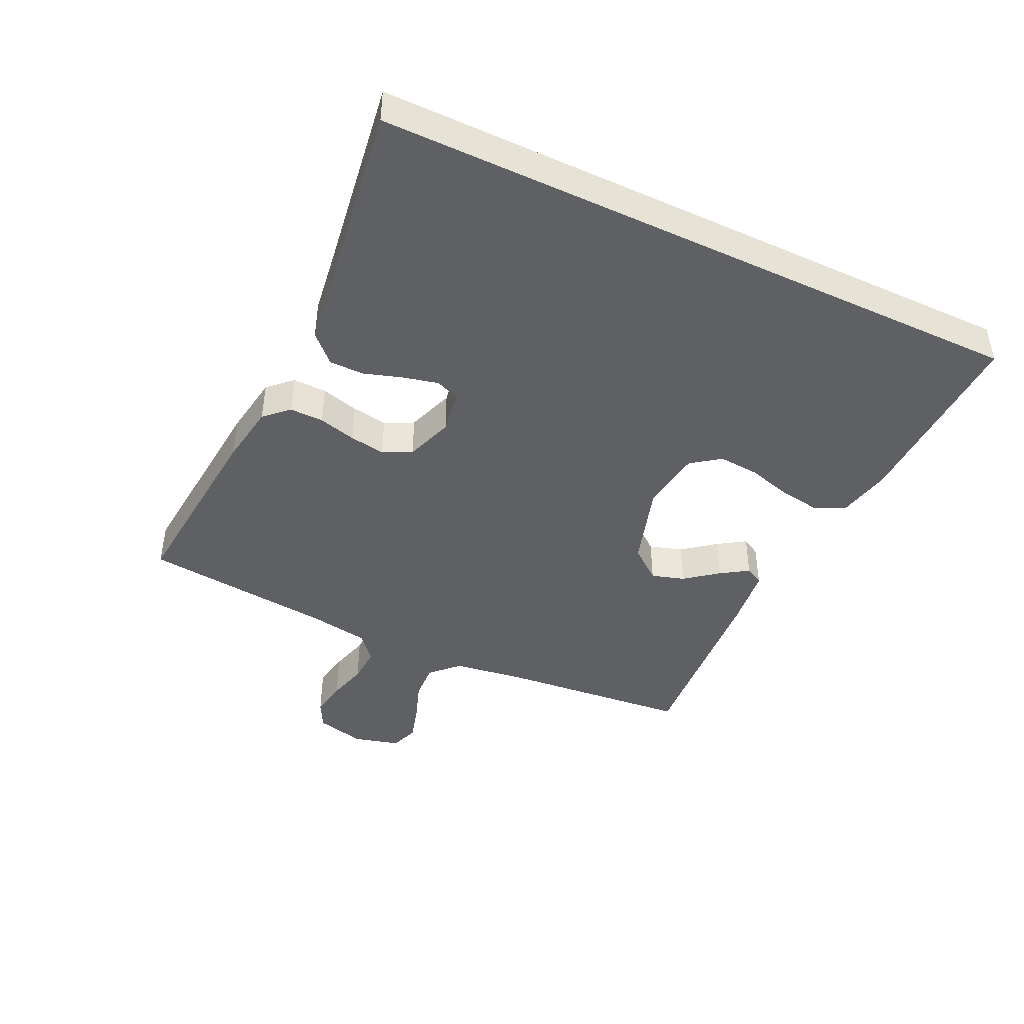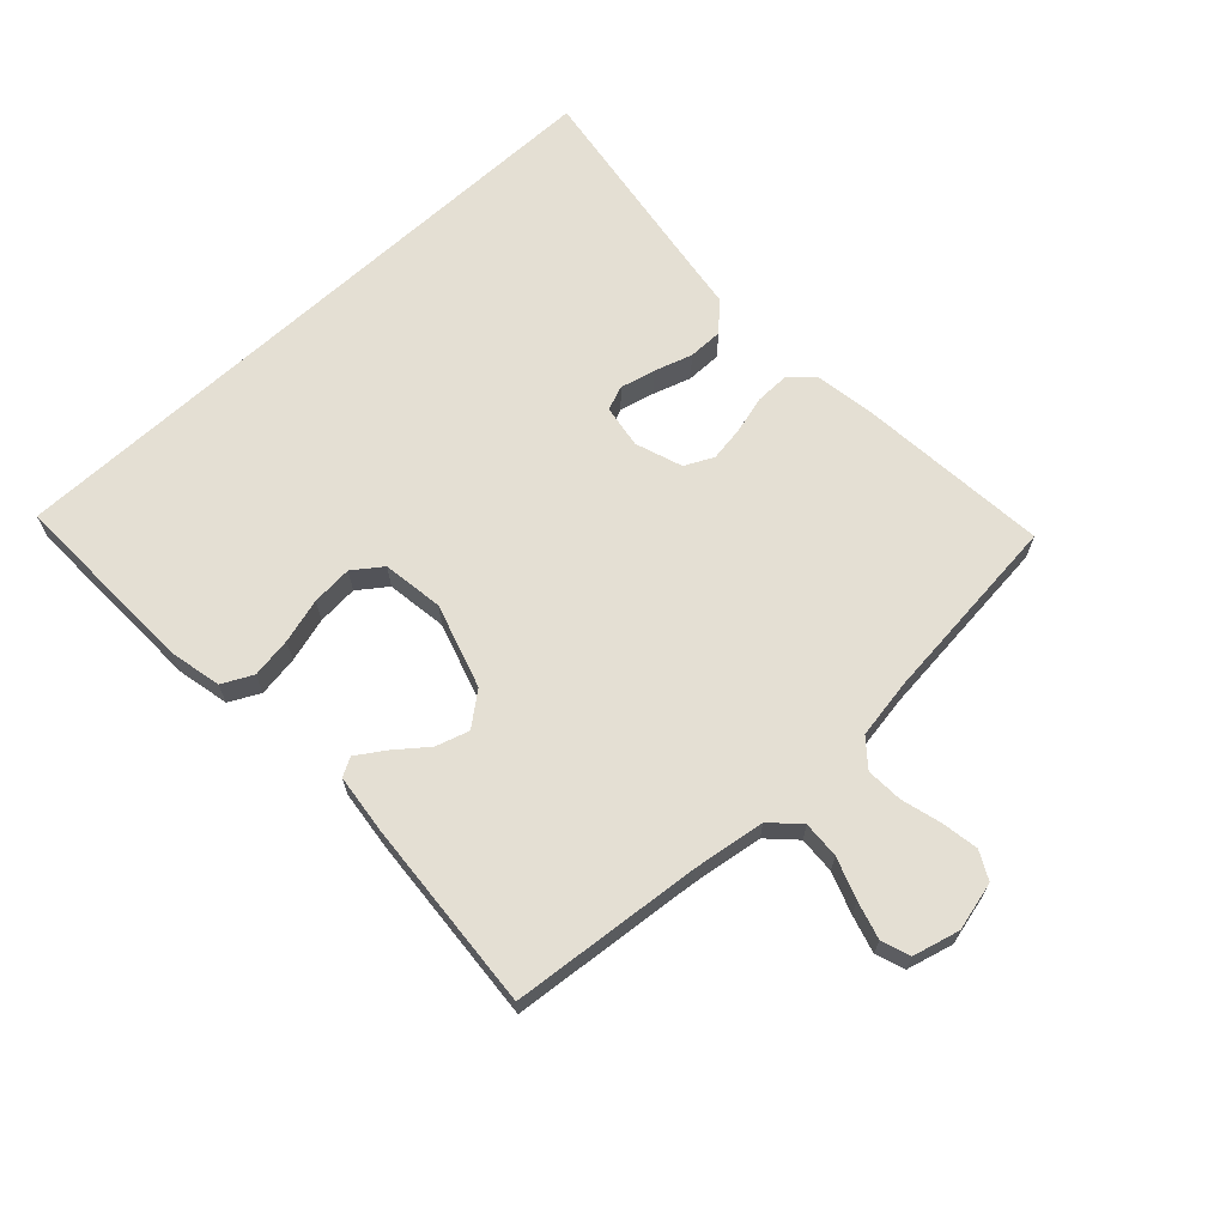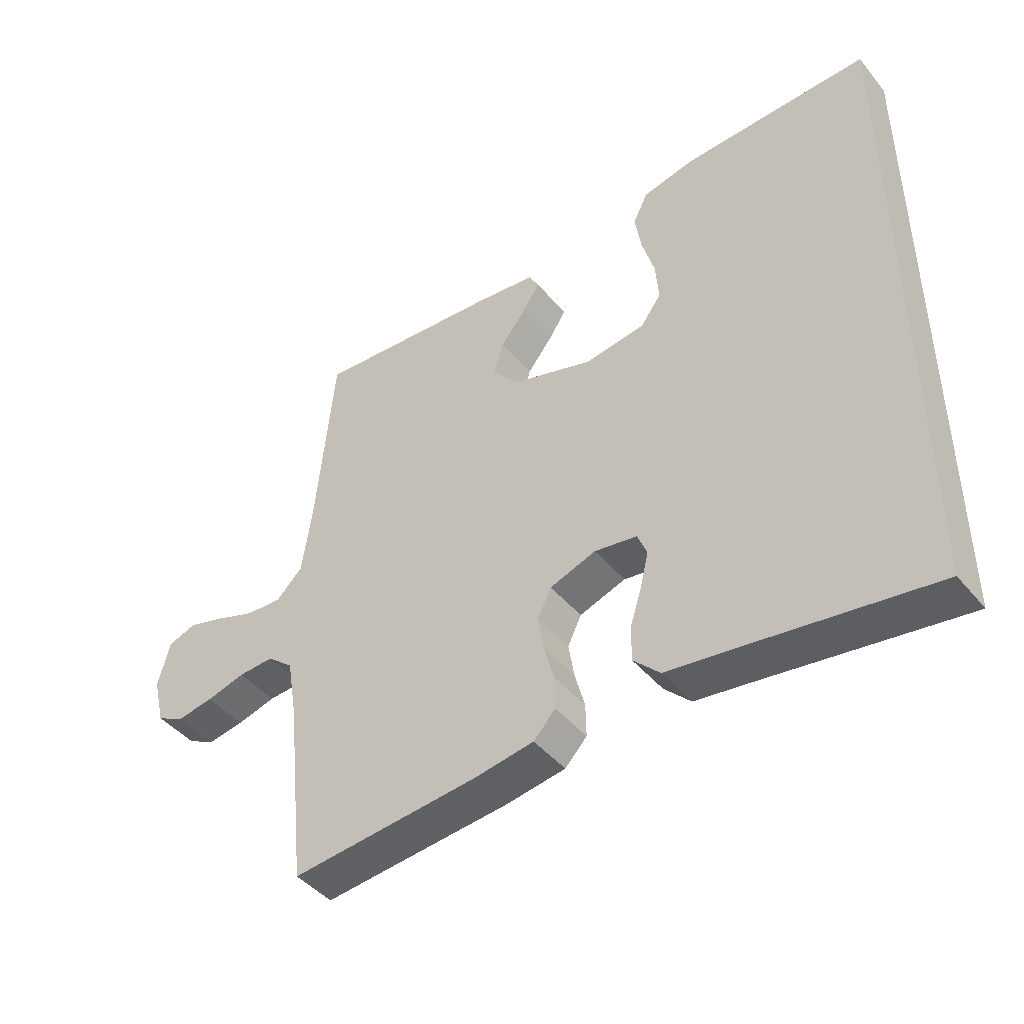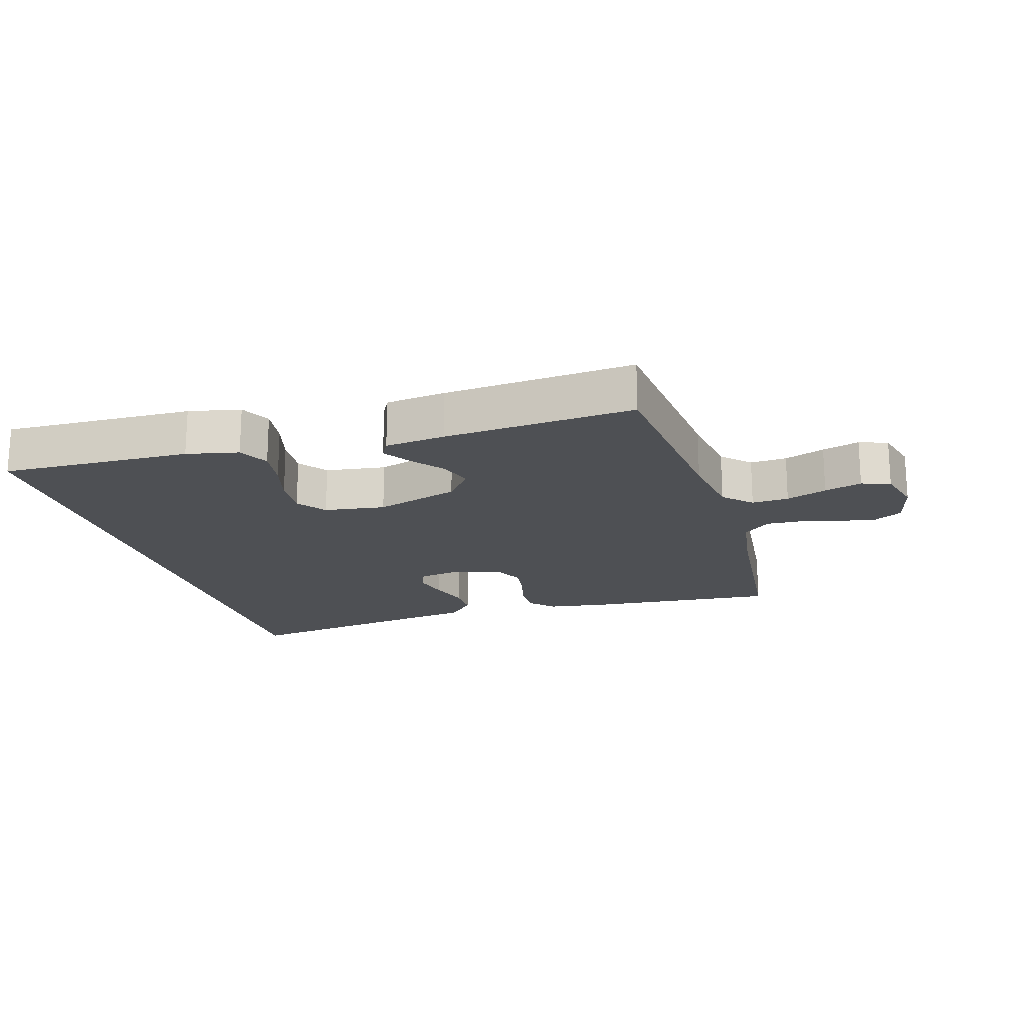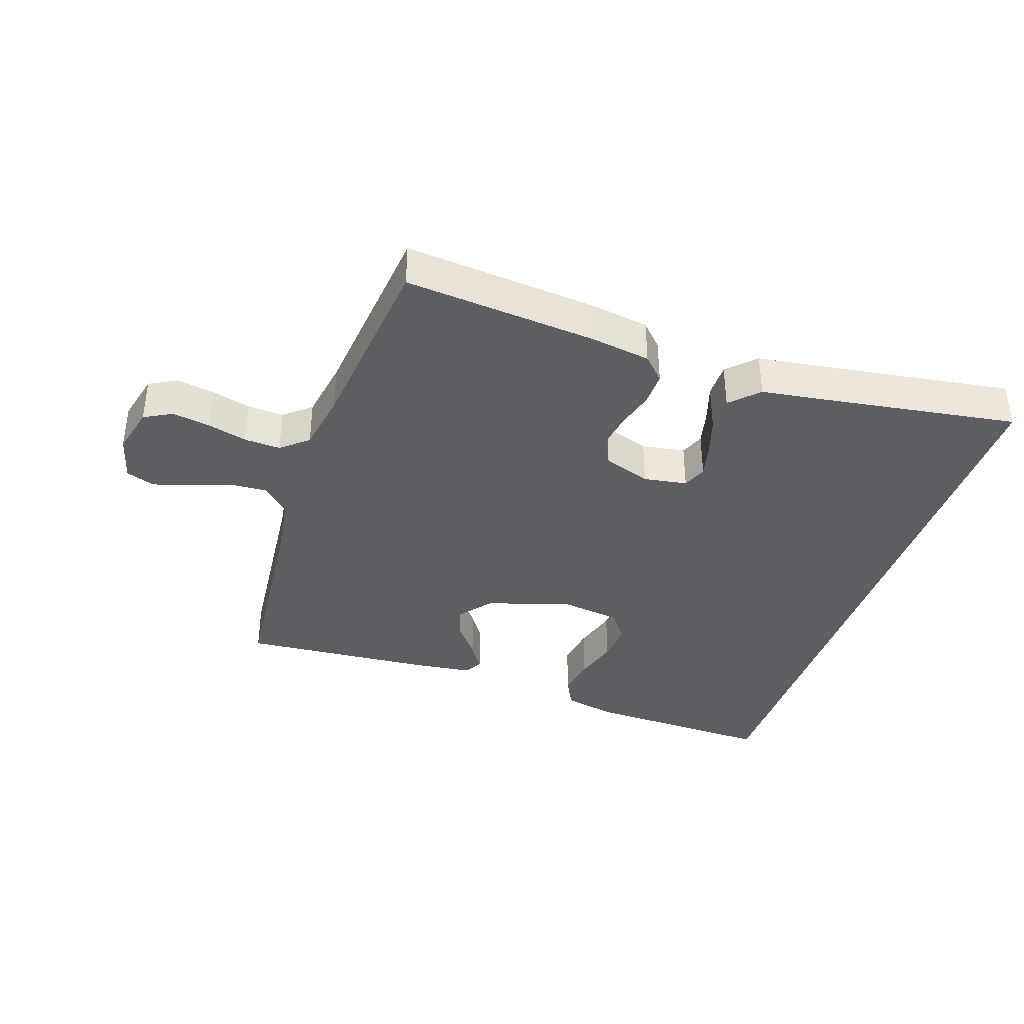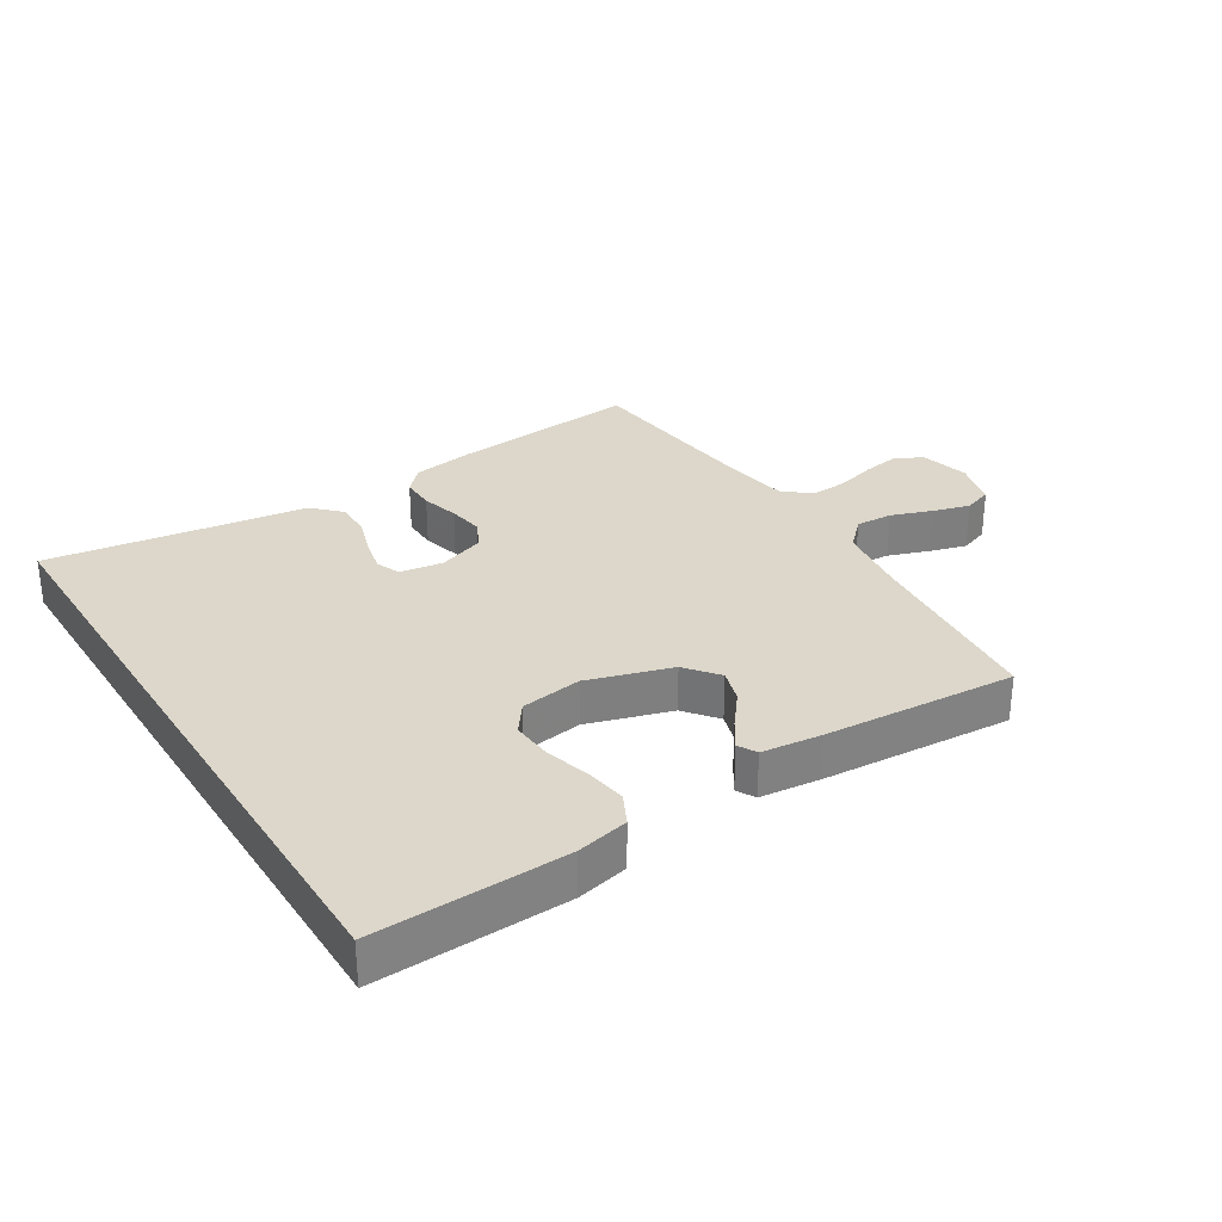
<metadata>
{"format":"obj","ext":"obj","renderer":"f3d","projection":"perspective","resolution":1024,"background":"white","views":[{"elev":-43.9,"azim":-115.3,"up":"+Y"},{"elev":66.4,"azim":47.2,"up":"+Y"},{"elev":-44.2,"azim":-143.3,"up":"+Z"},{"elev":-18.7,"azim":16.9,"up":"+Y"},{"elev":-37.5,"azim":161.6,"up":"+Y"},{"elev":30.5,"azim":-32.1,"up":"+Y"}]}
</metadata>
<code>
v 0.5 0.07 0.5
v 0.528 0.07 0.2
v 0.544 0.07 0.088
v 0.586 0.07 0.046
v 0.644 0.07 0.049
v 0.708 0.07 0.072
v 0.767 0.07 0.089
v 0.812 0.07 0.073
v 0.831 0.07 0
v 0.812 0.07 -0.077
v 0.768 0.07 -0.1
v 0.709 0.07 -0.09
v 0.647 0.07 -0.073
v 0.59 0.07 -0.07
v 0.548 0.07 -0.105
v 0.532 0.07 -0.2
v 0.5 0.07 -0.5
v 0.2 0.07 -0.472
v 0.105 0.07 -0.457
v 0.07 0.07 -0.42
v 0.071 0.07 -0.367
v 0.087 0.07 -0.308
v 0.096 0.07 -0.252
v 0.074 0.07 -0.207
v 0 0.07 -0.181
v -0.068 0.07 -0.192
v -0.083 0.07 -0.23
v -0.07 0.07 -0.285
v -0.051 0.07 -0.345
v -0.051 0.07 -0.4
v -0.093 0.07 -0.442
v -0.2 0.07 -0.457
v -0.5 0.07 -0.501
v -0.5 0.07 0.533
v -0.2 0.07 0.523
v -0.118 0.07 0.505
v -0.094 0.07 0.457
v -0.104 0.07 0.393
v -0.124 0.07 0.323
v -0.129 0.07 0.259
v -0.096 0.07 0.214
v 0 0.07 0.2
v 0.132 0.07 0.241
v 0.173 0.07 0.292
v 0.157 0.07 0.344
v 0.117 0.07 0.395
v 0.089 0.07 0.438
v 0.105 0.07 0.467
v 0.2 0.07 0.478
v 0.5 0 0.5
v 0.528 0 0.2
v 0.544 0 0.088
v 0.586 0 0.046
v 0.644 0 0.049
v 0.708 0 0.072
v 0.767 0 0.089
v 0.812 0 0.073
v 0.831 0 0
v 0.812 0 -0.077
v 0.768 0 -0.1
v 0.709 0 -0.09
v 0.647 0 -0.073
v 0.59 0 -0.07
v 0.548 0 -0.105
v 0.532 0 -0.2
v 0.5 0 -0.5
v 0.2 0 -0.472
v 0.105 0 -0.457
v 0.07 0 -0.42
v 0.071 0 -0.367
v 0.087 0 -0.308
v 0.096 0 -0.252
v 0.074 0 -0.207
v 0 0 -0.181
v -0.068 0 -0.192
v -0.083 0 -0.23
v -0.07 0 -0.285
v -0.051 0 -0.345
v -0.051 0 -0.4
v -0.093 0 -0.442
v -0.2 0 -0.457
v -0.5 0 -0.501
v -0.5 0 0.533
v -0.2 0 0.523
v -0.118 0 0.505
v -0.094 0 0.457
v -0.104 0 0.393
v -0.124 0 0.323
v -0.129 0 0.259
v -0.096 0 0.214
v 0 0 0.2
v 0.132 0 0.241
v 0.173 0 0.292
v 0.157 0 0.344
v 0.117 0 0.395
v 0.089 0 0.438
v 0.105 0 0.467
v 0.2 0 0.478
f 49 1 2
f 48 49 2
f 47 48 2
f 46 47 2
f 45 46 2
f 44 45 2 3
f 43 44 3 4
f 42 43 4
f 41 42 4
f 37 38 39
f 36 37 39
f 35 36 39
f 34 35 39
f 33 34 39
f 32 33 39 40
f 30 31 32
f 29 30 32
f 28 29 32
f 27 28 32
f 32 40 41
f 27 32 41
f 26 27 41
f 20 21 22
f 19 20 22
f 18 19 22
f 17 18 22
f 16 17 22
f 15 16 22 23
f 14 15 23 24
f 11 12 13
f 10 11 13
f 9 10 13
f 8 9 13
f 7 8 13
f 6 7 13
f 5 6 13
f 4 5 13 14
f 41 4 14
f 26 41 14
f 25 26 14
f 14 24 25
f 51 50 98
f 51 98 97
f 51 97 96
f 51 96 95
f 51 95 94
f 52 51 94 93
f 53 52 93 92
f 53 92 91
f 53 91 90
f 88 87 86
f 88 86 85
f 88 85 84
f 88 84 83
f 88 83 82
f 89 88 82 81
f 81 80 79
f 81 79 78
f 81 78 77
f 81 77 76
f 90 89 81
f 90 81 76
f 90 76 75
f 71 70 69
f 71 69 68
f 71 68 67
f 71 67 66
f 71 66 65
f 72 71 65 64
f 73 72 64 63
f 62 61 60
f 62 60 59
f 62 59 58
f 62 58 57
f 62 57 56
f 62 56 55
f 62 55 54
f 63 62 54 53
f 63 53 90
f 63 90 75
f 63 75 74
f 74 73 63
f 1 50 51 2
f 2 51 52 3
f 3 52 53 4
f 4 53 54 5
f 5 54 55 6
f 6 55 56 7
f 7 56 57 8
f 8 57 58 9
f 9 58 59 10
f 10 59 60 11
f 11 60 61 12
f 12 61 62 13
f 13 62 63 14
f 14 63 64 15
f 15 64 65 16
f 16 65 66 17
f 17 66 67 18
f 18 67 68 19
f 19 68 69 20
f 20 69 70 21
f 21 70 71 22
f 22 71 72 23
f 23 72 73 24
f 24 73 74 25
f 25 74 75 26
f 26 75 76 27
f 27 76 77 28
f 28 77 78 29
f 29 78 79 30
f 30 79 80 31
f 31 80 81 32
f 32 81 82 33
f 33 82 83 34
f 34 83 84 35
f 35 84 85 36
f 36 85 86 37
f 37 86 87 38
f 38 87 88 39
f 39 88 89 40
f 40 89 90 41
f 41 90 91 42
f 42 91 92 43
f 43 92 93 44
f 44 93 94 45
f 45 94 95 46
f 46 95 96 47
f 47 96 97 48
f 48 97 98 49
f 49 98 50 1

</code>
